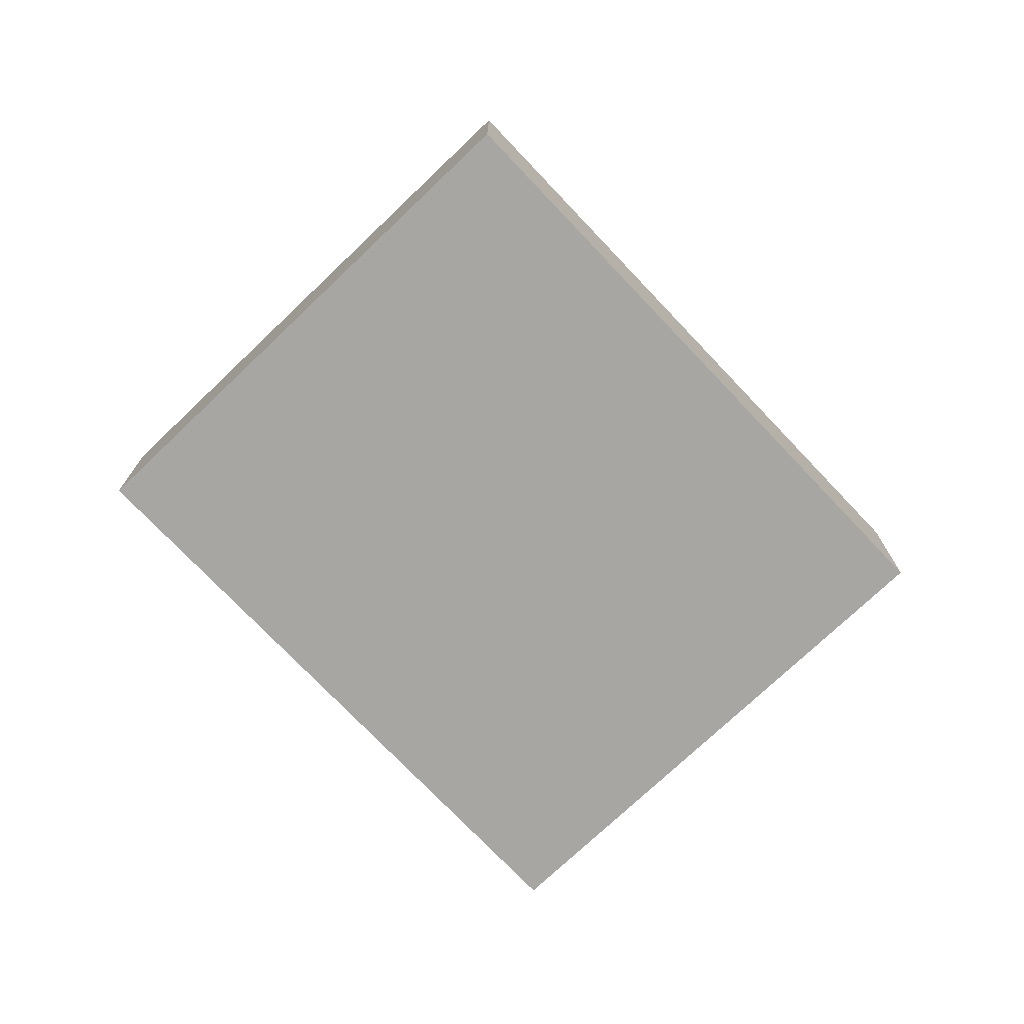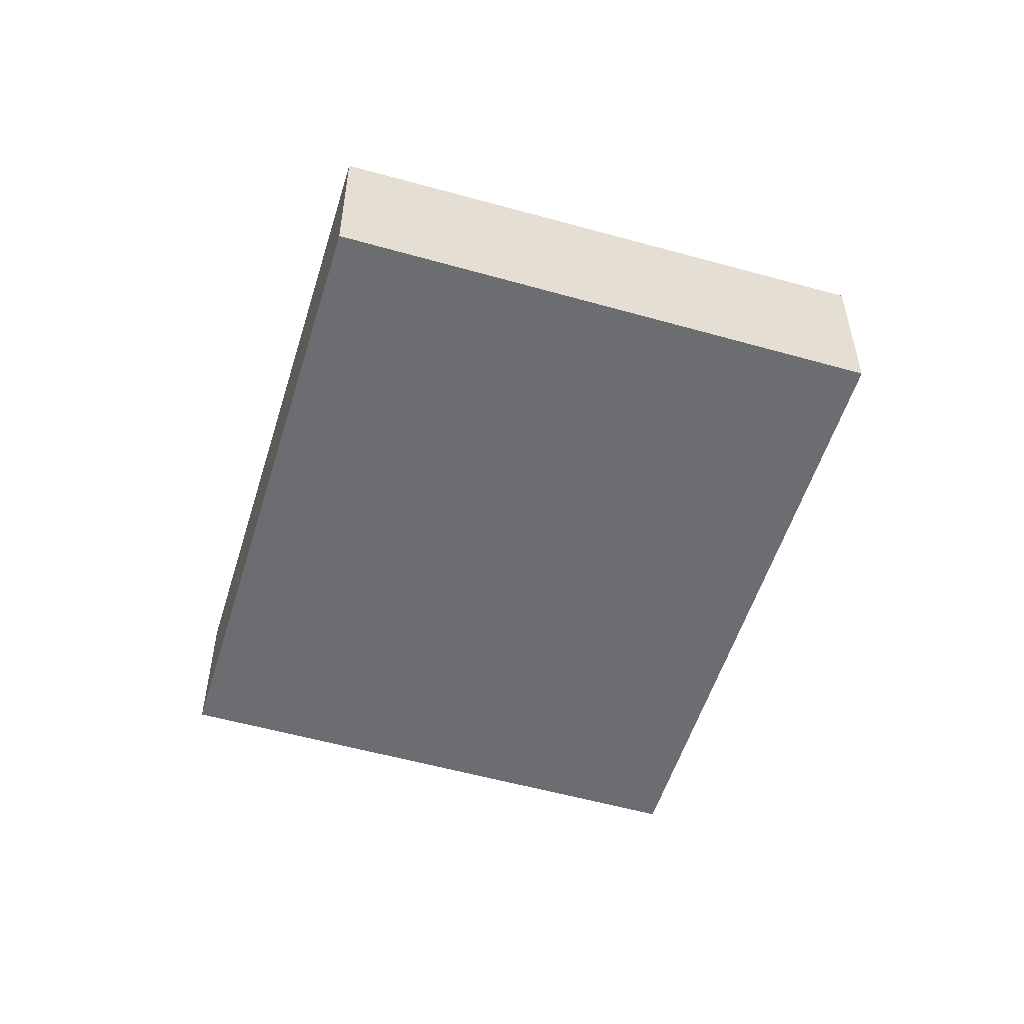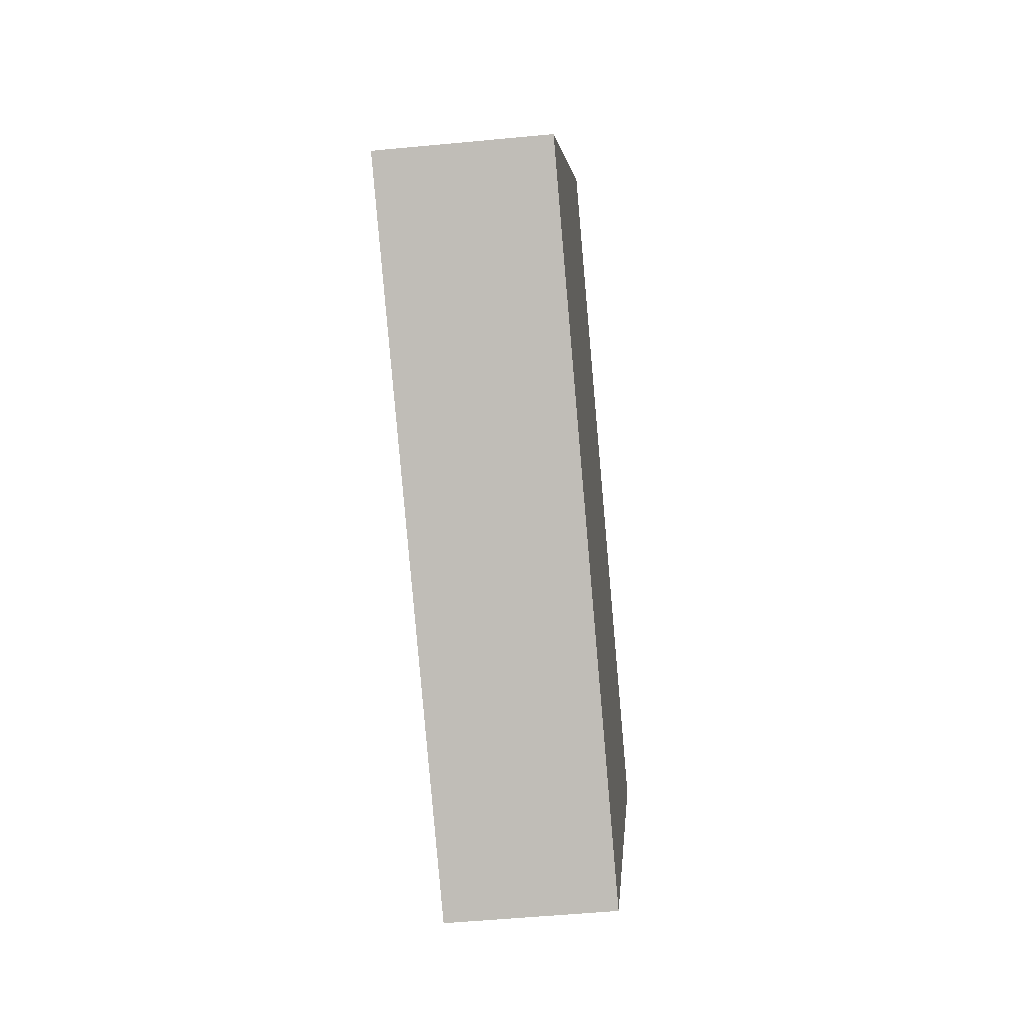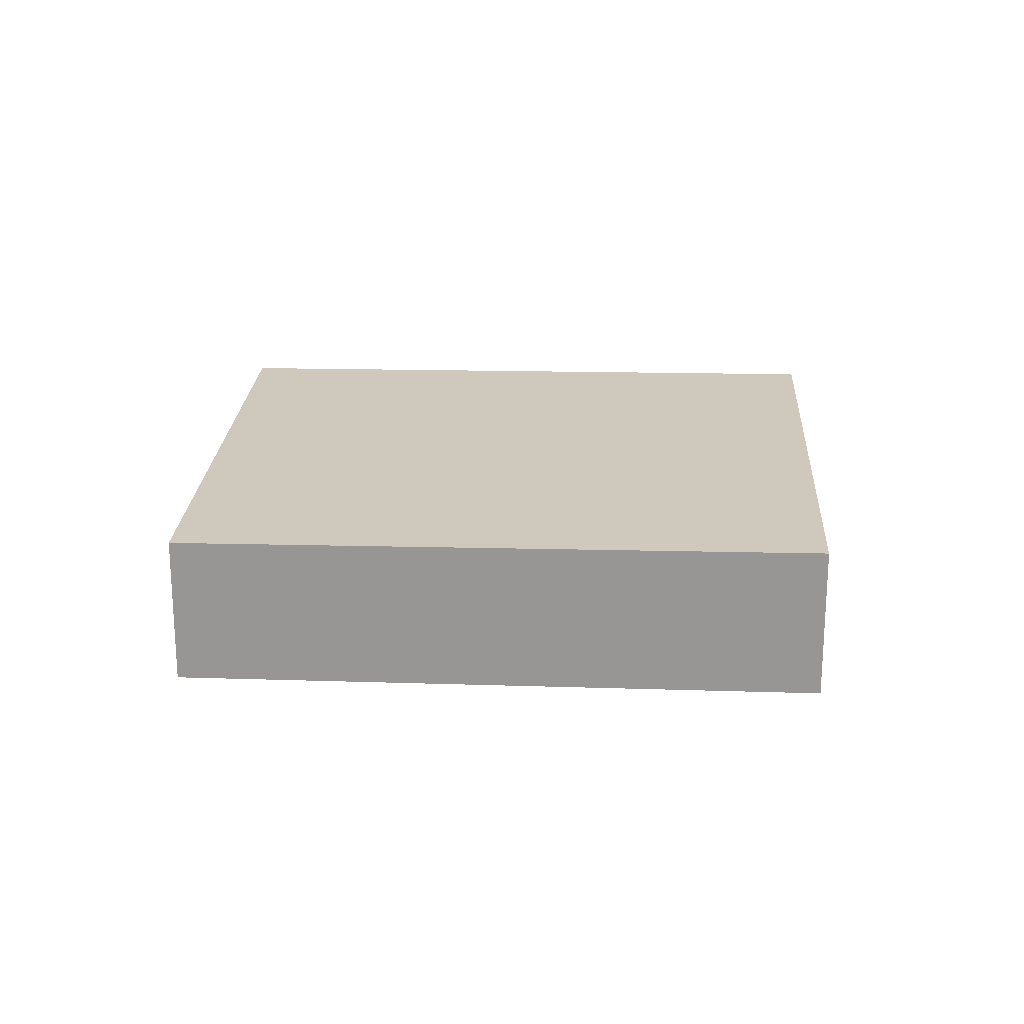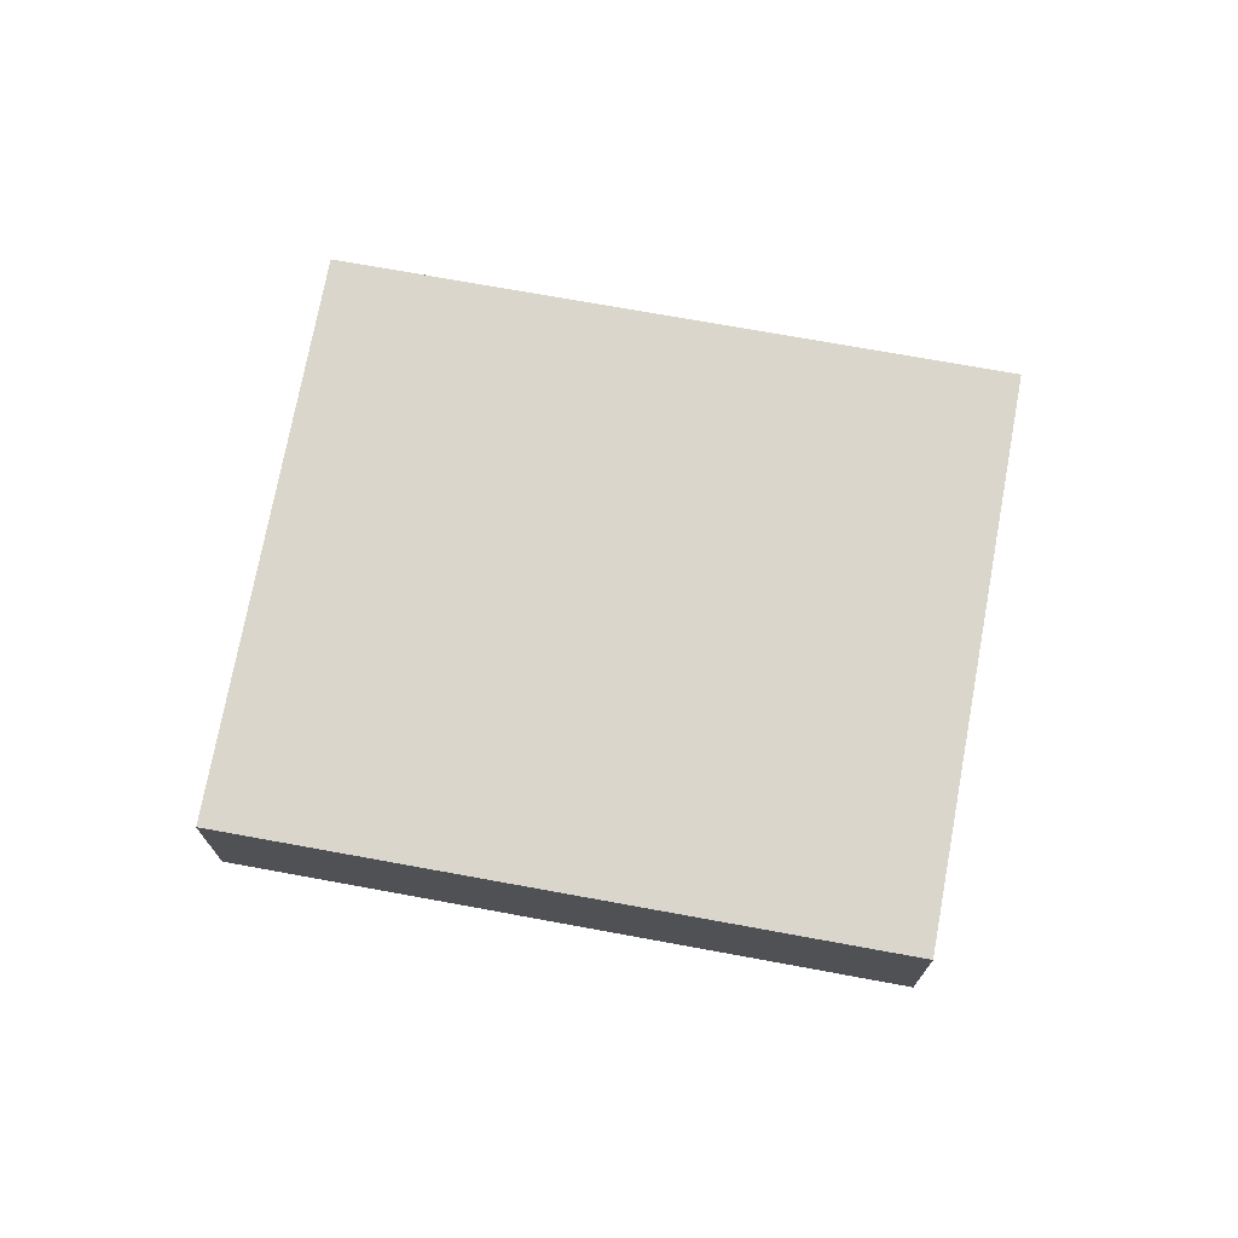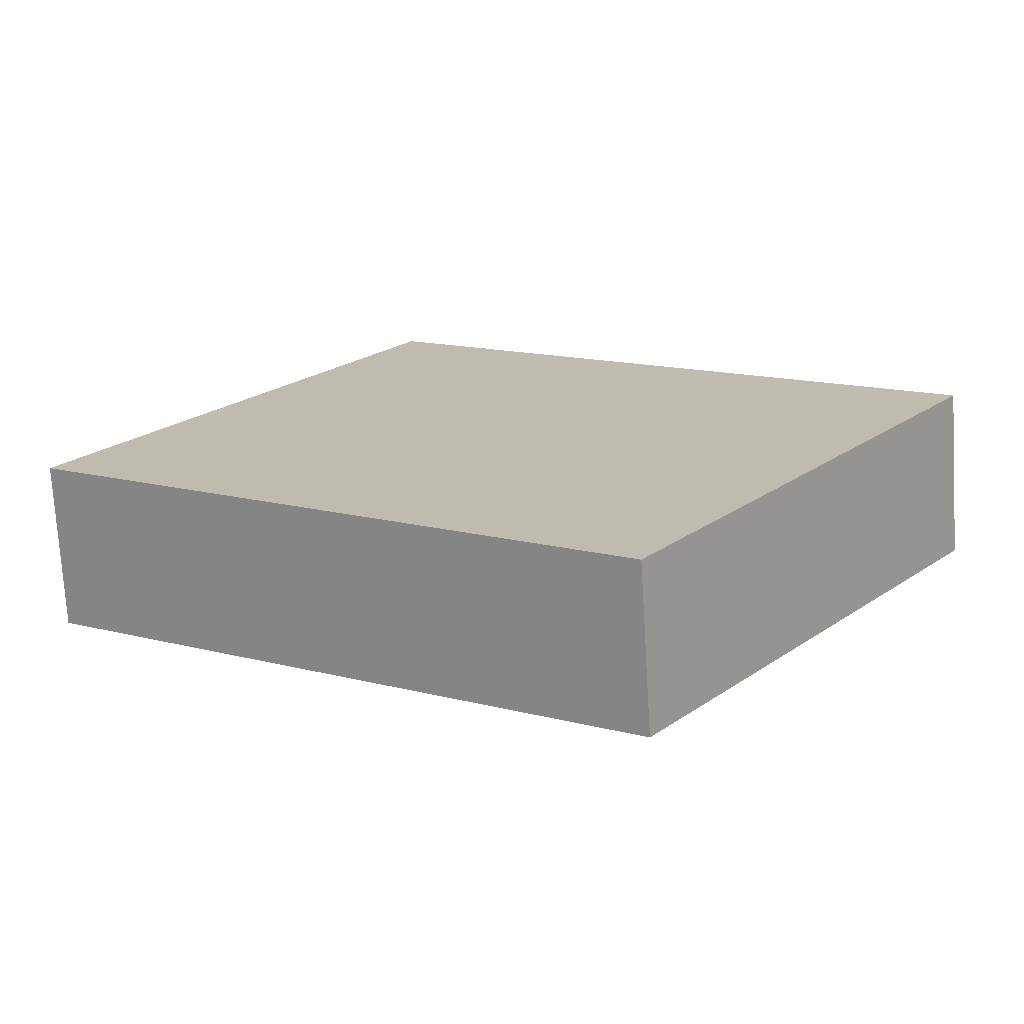
<metadata>
{"format":"obj","ext":"obj","renderer":"f3d","projection":"perspective","resolution":1024,"background":"white","views":[{"elev":-74.2,"azim":169.0,"up":"+Z"},{"elev":-54.0,"azim":108.6,"up":"+Z"},{"elev":-50.9,"azim":96.0,"up":"+Y"},{"elev":21.7,"azim":38.7,"up":"+Z"},{"elev":72.8,"azim":45.9,"up":"+Z"},{"elev":-73.3,"azim":-176.5,"up":"+Y"}]}
</metadata>
<code>
v -1925 -1525 2.799
v -1920 -1533 2.691
v -1929 -1540 2.624
v -1935 -1532 2.732
v -1921 -1534 2.683
v -1926 -1526 2.792
v -1932 -1530 2.754
v -1926 -1537 2.647
v -1923 -1531 2.722
v -1927 -1536 2.671
v -1930 -1539 2.639
v -1931 -1530 2.75
v -1926 -1526 2.788
v -1935 -1532 2.728
v -1930 -1529 2.764
v -1930 -1528 2.768
v -1926 -1534 2.689
v -1922 -1530 2.732
v -1925 -1525 2.795
v -1924 -1536 2.66
v -1930 -1539 2.639
v -1935 -1532 2.728
v -1929 -1540 2.624
v -1935 -1532 2.732
v -1931 -1529 2.762
v -1930 -1529 2.758
v -1926 -1535 2.681
v -1925 -1537 2.654
v -1925 -1526 2.788
v -1926 -1527 2.781
v -1931 -1530 2.743
v -1934 -1533 2.721
v -1929 -1529 2.757
v -1930 -1530 2.751
v -1934 -1533 2.721
v -1930 -1539 2.64
v -1930 -1538 2.641
v -1925 -1535 2.677
v -1922 -1533 2.7
v -1930 -1538 2.644
v -1927 -1536 2.663
v -1921 -1532 2.708
v -1926 -1535 2.671
v -1921 -1532 2.707
v -1922 -1530 2.731
v -1925 -1526 2.787
v -1925 -1526 2.794
v -1920 -1533 2.69
v -1926 -1525 2.799
v -1920 -1533 2.69
v -1921 -1534 2.683
v -1924 -1536 2.66
v -1926 -1537 2.647
v -1929 -1540 2.624
v -1920 -1533 2.691
v -1925 -1537 2.654
v -1929 -1540 2.624
v -1925 -1525 2.795
v -1925 -1525 2.799
v -1925 -1525 4.441e-16
v -1925 -1525 4.441e-16
v -1920 -1533 2.69
v -1920 -1533 2.691
v -1920 -1533 -4.441e-16
v -1920 -1533 0
v -1929 -1540 2.624
v -1929 -1540 2.624
v -1929 -1540 0
v -1929 -1540 0
v -1935 -1532 2.732
v -1935 -1532 2.732
v -1935 -1532 0
v -1935 -1532 0
v -1924 -1536 2.66
v -1921 -1534 2.683
v -1921 -1534 0
v -1924 -1536 0
v -1926 -1525 2.799
v -1926 -1526 2.792
v -1926 -1526 0
v -1926 -1525 4.441e-16
v -1931 -1529 2.762
v -1932 -1530 2.754
v -1932 -1530 0
v -1931 -1529 4.441e-16
v -1929 -1540 2.624
v -1926 -1537 2.647
v -1926 -1537 0
v -1929 -1540 0
v -1930 -1539 2.64
v -1930 -1539 2.639
v -1930 -1539 0
v -1930 -1539 -4.441e-16
v -1935 -1532 2.732
v -1935 -1532 2.728
v -1935 -1532 0
v -1935 -1532 0
v -1926 -1526 2.792
v -1930 -1528 2.768
v -1930 -1528 0
v -1926 -1526 0
v -1921 -1532 2.708
v -1922 -1530 2.732
v -1922 -1530 0
v -1921 -1532 -4.441e-16
v -1925 -1526 2.788
v -1925 -1525 2.795
v -1925 -1525 4.441e-16
v -1925 -1526 0
v -1925 -1537 2.654
v -1924 -1536 2.66
v -1924 -1536 0
v -1925 -1537 0
v -1929 -1540 2.624
v -1929 -1540 2.624
v -1929 -1540 0
v -1929 -1540 0
v -1932 -1530 2.754
v -1935 -1532 2.732
v -1935 -1532 0
v -1932 -1530 0
v -1930 -1528 2.768
v -1931 -1529 2.762
v -1931 -1529 4.441e-16
v -1930 -1528 0
v -1926 -1537 2.647
v -1925 -1537 2.654
v -1925 -1537 0
v -1926 -1537 0
v -1922 -1530 2.732
v -1925 -1526 2.788
v -1925 -1526 0
v -1922 -1530 0
v -1935 -1532 2.728
v -1934 -1533 2.721
v -1934 -1533 0
v -1935 -1532 0
v -1934 -1533 2.721
v -1930 -1539 2.64
v -1930 -1539 -4.441e-16
v -1934 -1533 0
v -1920 -1533 2.691
v -1921 -1532 2.708
v -1921 -1532 -4.441e-16
v -1920 -1533 0
v -1921 -1534 2.683
v -1920 -1533 2.69
v -1920 -1533 0
v -1921 -1534 0
v -1925 -1525 2.799
v -1926 -1525 2.799
v -1926 -1525 4.441e-16
v -1925 -1525 4.441e-16
v -1920 -1533 2.691
v -1920 -1533 2.691
v -1920 -1533 0
v -1920 -1533 -4.441e-16
v -1930 -1539 2.639
v -1929 -1540 2.624
v -1929 -1540 0
v -1930 -1539 0
v -1925 -1525 0
v -1920 -1533 0
v -1929 -1540 0
v -1935 -1532 0
f 47 19 29 46
f 32 22 12 31
f 33 15 13 30
f 52 38 39 51
f 54 21 40 41 53
f 16 6 13 15
f 24 7 12 22
f 26 12 7 25
f 31 12 26 34
f 50 44 42 55
f 49 1 19 47
f 53 41 43 56
f 35 14 22 32
f 57 11 21 54
f 22 14 4 24
f 25 16 15 26
f 34 26 15 33
f 56 43 38 52
f 46 29 18 45
f 40 21 37
f 30 9 17 33
f 34 27 10 31
f 37 21 11 36
f 33 17 27 34
f 36 35 32 37
f 38 17 9 39
f 40 10 41
f 45 18 42 44
f 41 10 27 43
f 43 27 17 38
f 37 32 31 10 40
f 44 39 9 45
f 46 30 13 47
f 51 39 44 50
f 47 13 6 49
f 45 9 30 46
f 50 48 5 51
f 51 5 20 52
f 53 8 23 54
f 55 2 48 50
f 56 28 8 53
f 54 23 3 57
f 52 20 28 56
f 59 60 61 58
f 63 64 65 62
f 67 68 69 66
f 71 72 73 70
f 75 76 77 74
f 79 80 81 78
f 83 84 85 82
f 87 88 89 86
f 91 92 93 90
f 95 96 97 94
f 99 100 101 98
f 103 104 105 102
f 107 108 109 106
f 111 112 113 110
f 115 116 117 114
f 119 120 121 118
f 123 124 125 122
f 127 128 129 126
f 131 132 133 130
f 135 136 137 134
f 139 140 141 138
f 143 144 145 142
f 147 148 149 146
f 151 152 153 150
f 155 156 157 154
f 159 160 161 158
f 163 164 165 162

</code>
